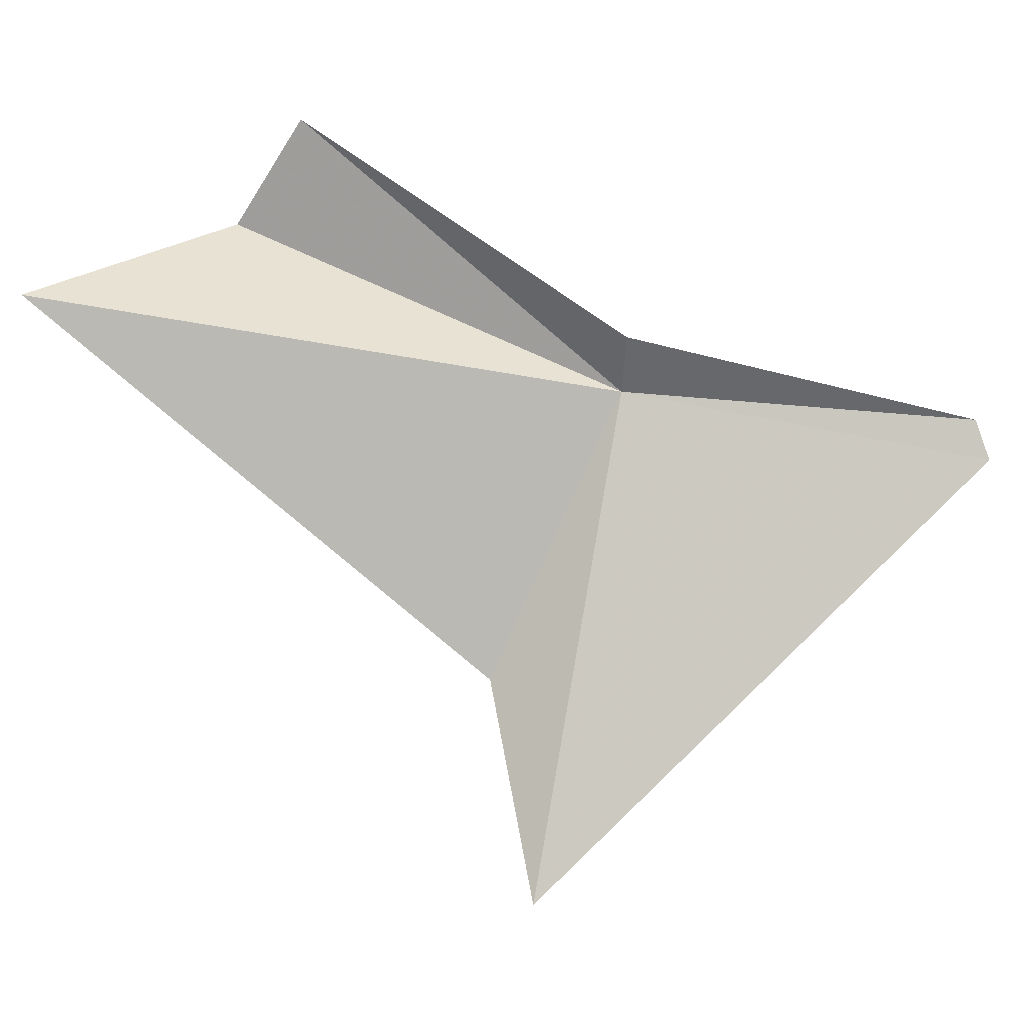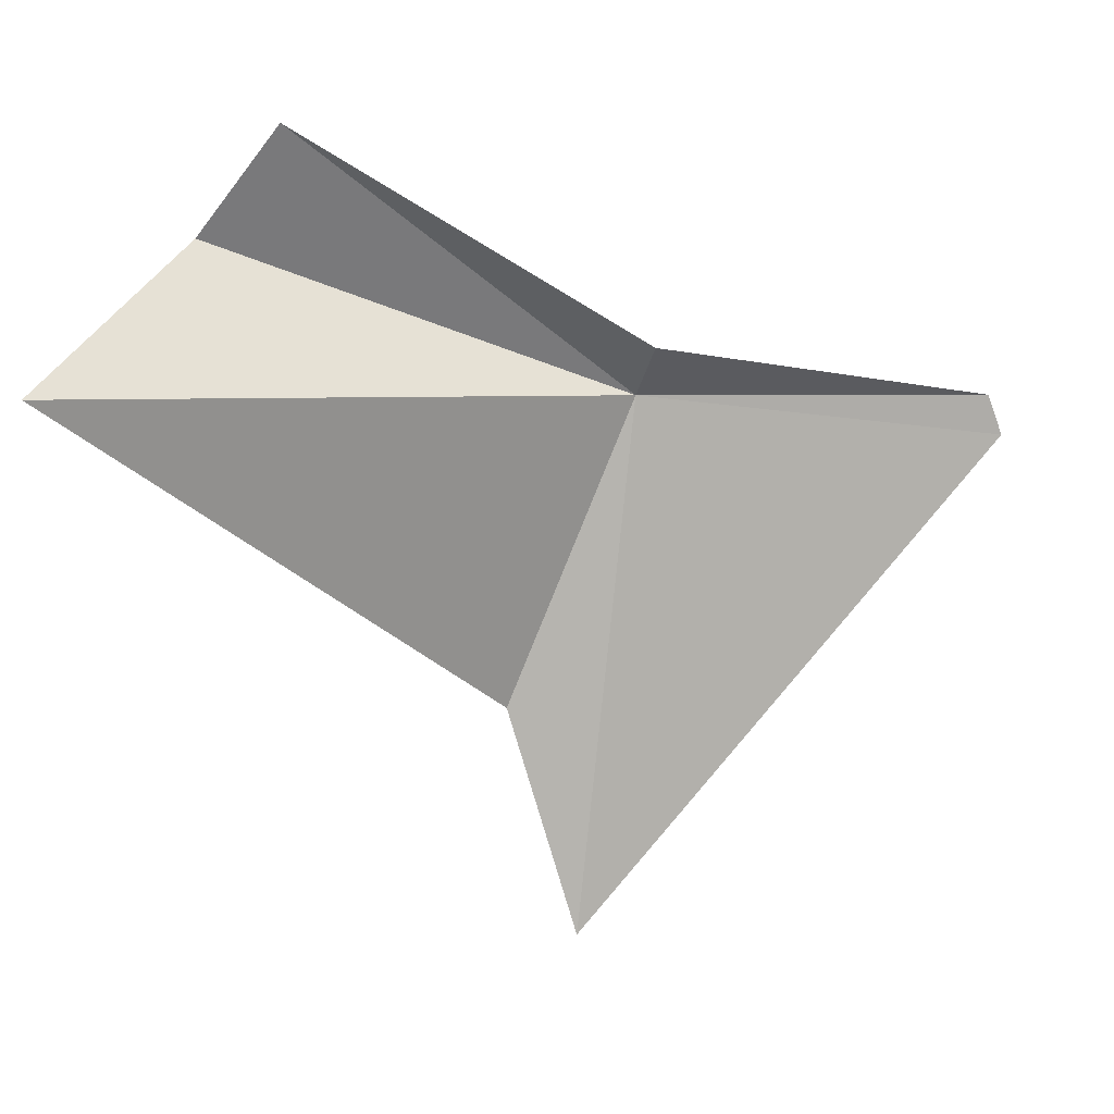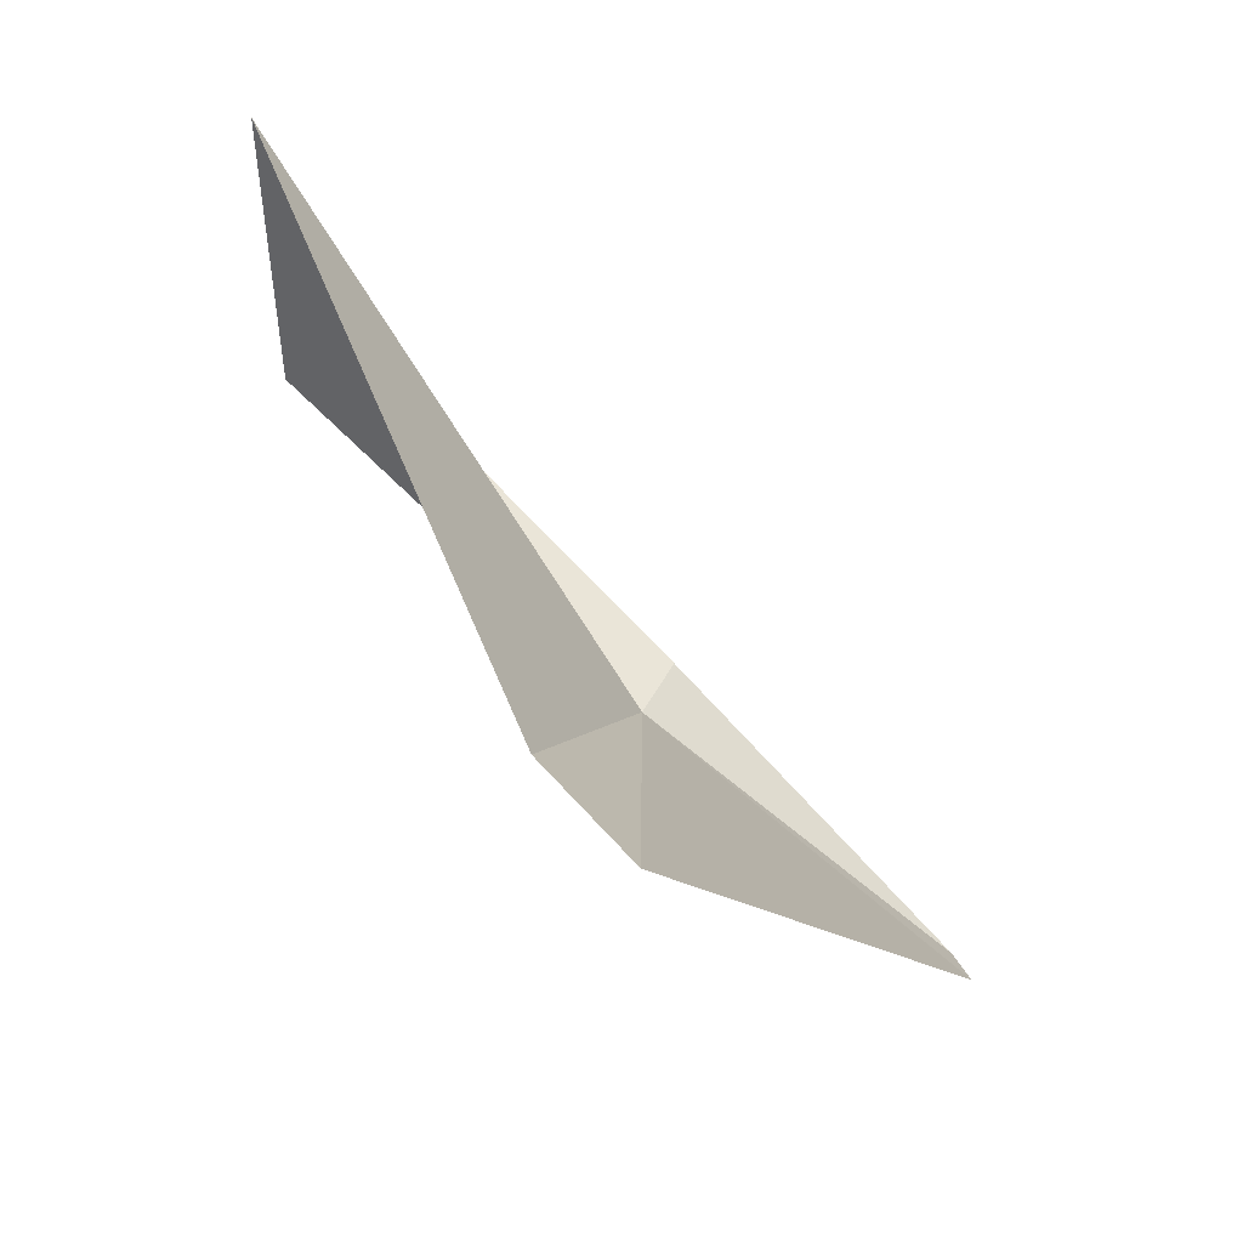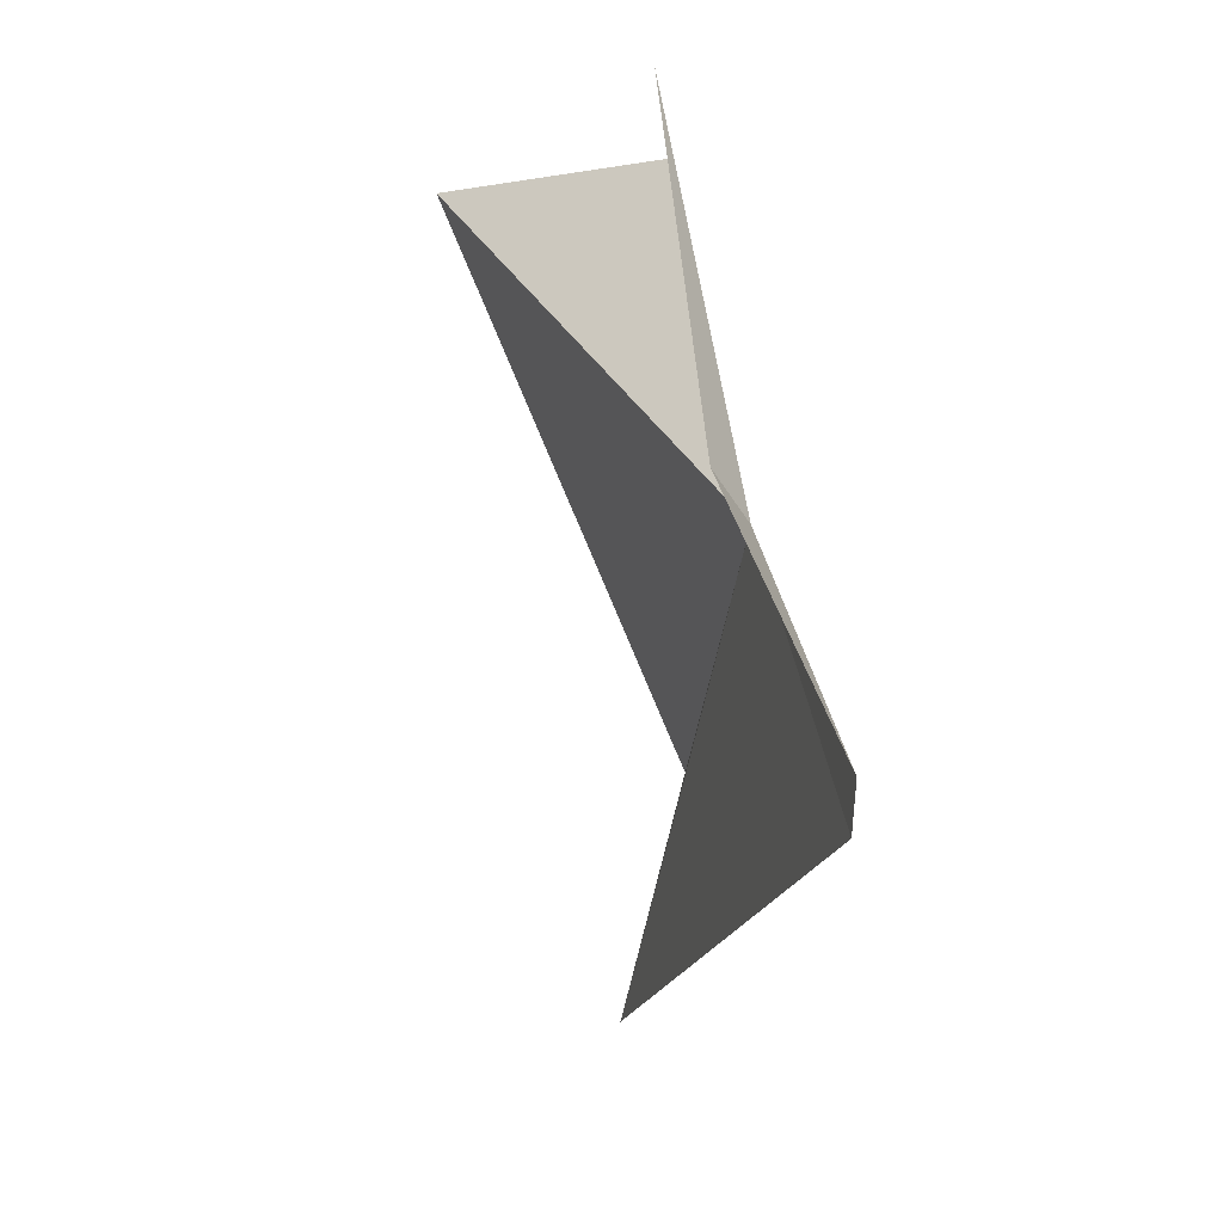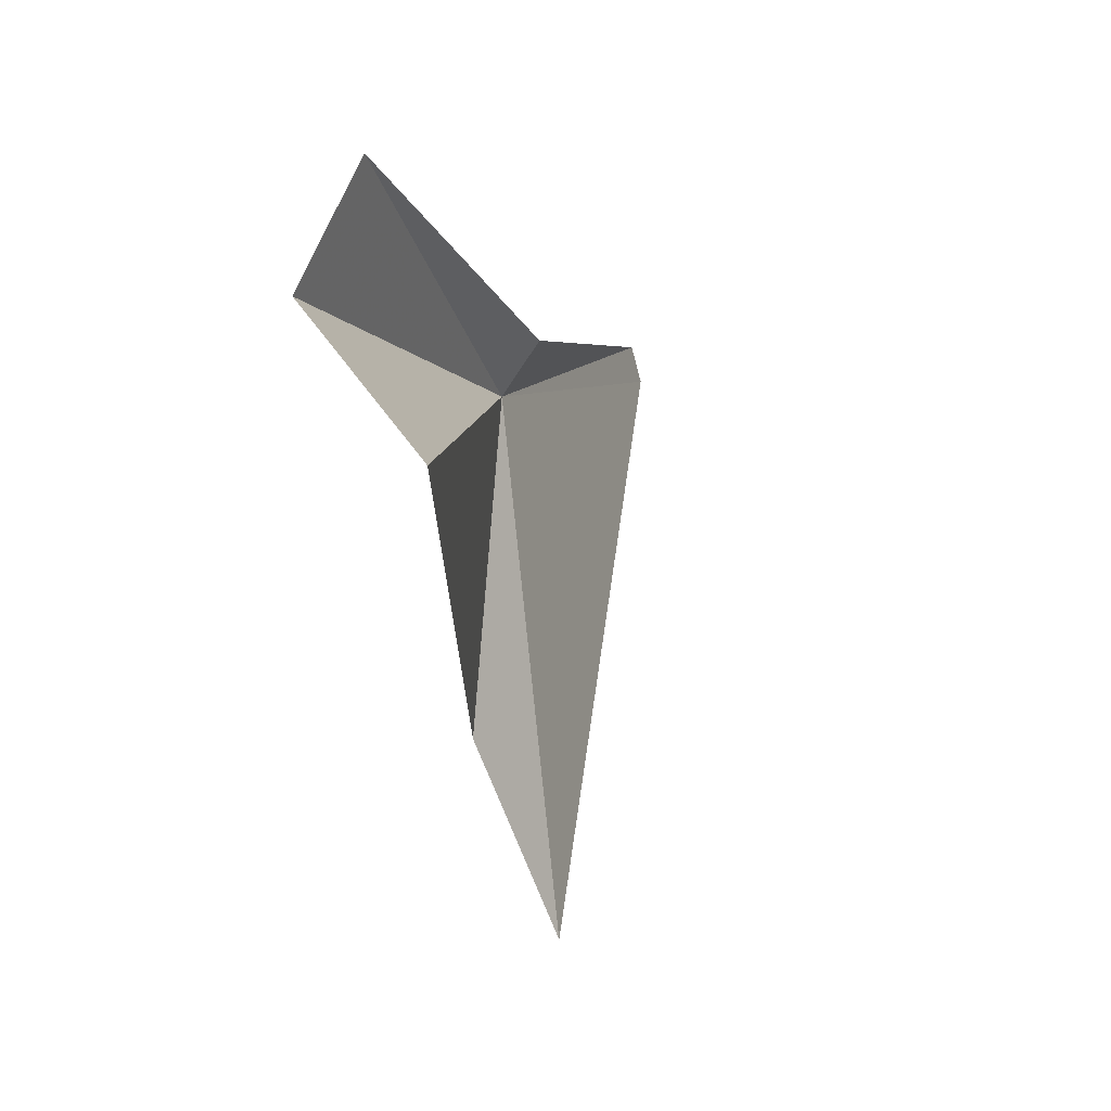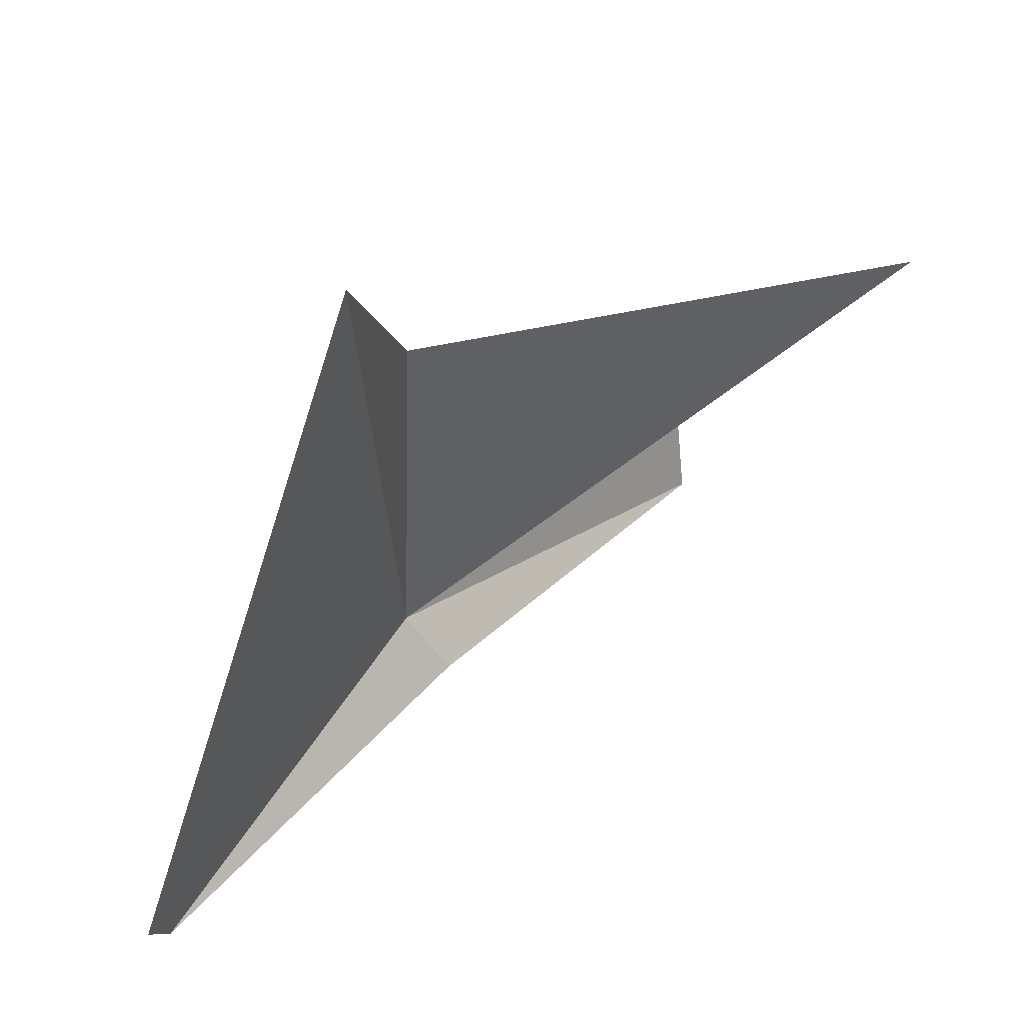
<metadata>
{"format":"obj","ext":"obj","renderer":"f3d","projection":"perspective","resolution":1024,"background":"white","views":[{"elev":3.9,"azim":-47.9,"up":"+Z"},{"elev":21.0,"azim":-69.7,"up":"+Z"},{"elev":-66.7,"azim":-94.5,"up":"+Z"},{"elev":26.4,"azim":25.3,"up":"+Z"},{"elev":17.3,"azim":-123.6,"up":"+Z"},{"elev":-28.6,"azim":-163.9,"up":"+Y"}]}
</metadata>
<code>
v -199.5 2.472 85.07
v -200.1 2.542 82.51
v -198.5 0.9384 84.73
v -200 2.944 83.6
v -201.9 4.292 85.55
v -200.6 4.148 85.93
v -200.5 3.758 86.45
v -199.6 2.338 85.35
v -198.5 1.01 84.93
f 1 3 2
f 1 2 4
f 1 5 6
f 1 4 5
f 1 6 7
f 1 7 8
f 1 8 9
f 1 9 3

</code>
